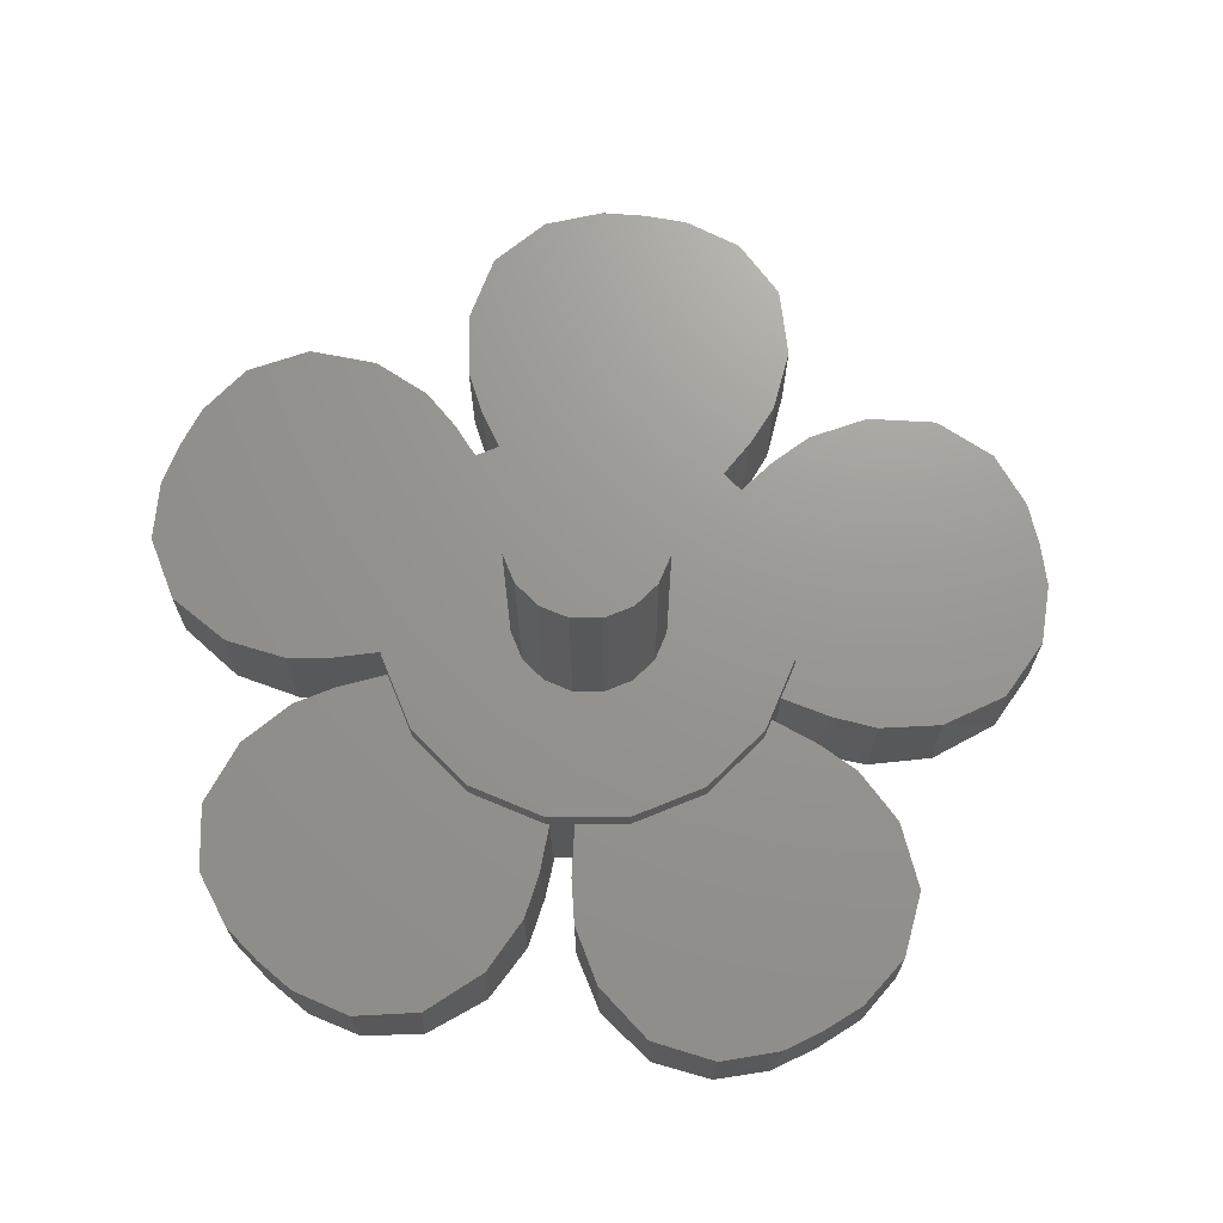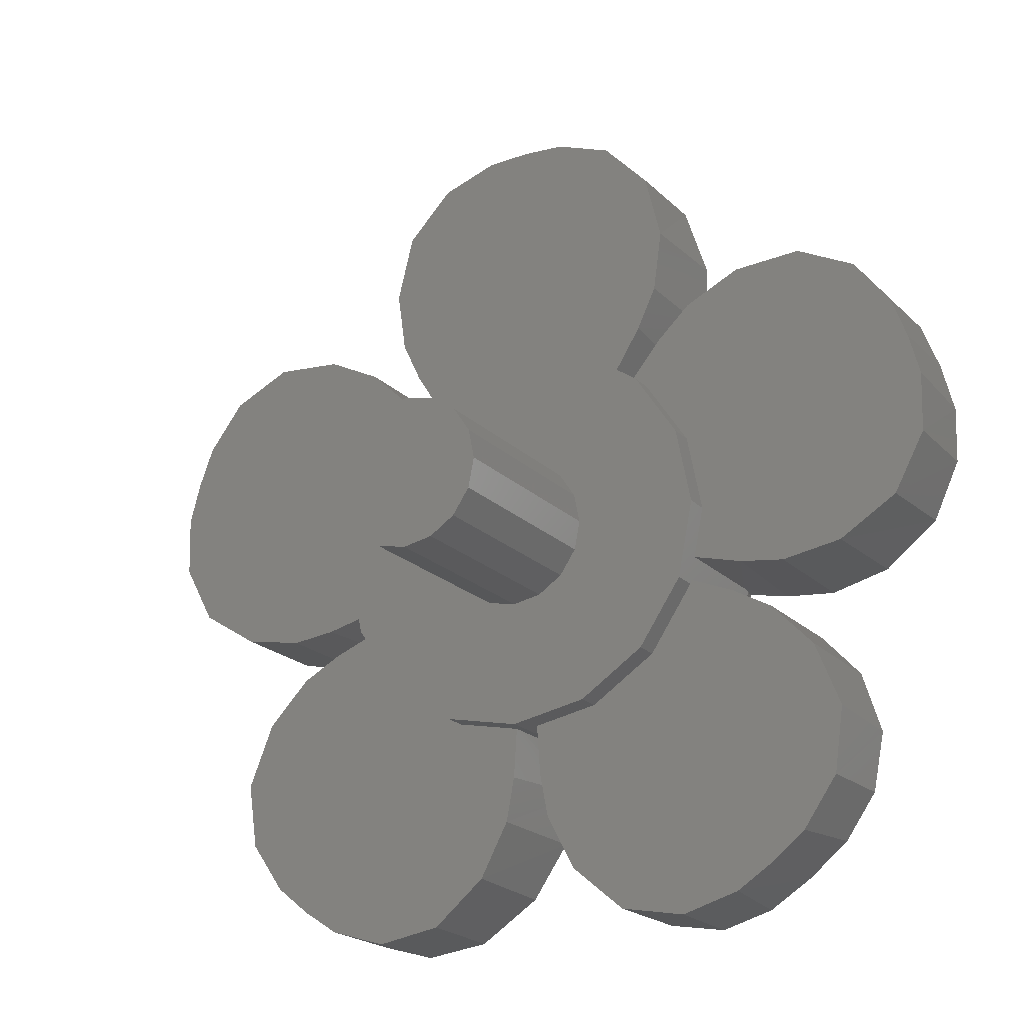
<metadata>
{"format":"stl","ext":"stl","renderer":"f3d","projection":"perspective","resolution":1024,"background":"white","views":[{"elev":70.4,"azim":-100.9,"up":"+Y"},{"elev":-19.6,"azim":-150.1,"up":"+Z"}]}
</metadata>
<code>
# stl→obj: 385 verts, 668 faces
v 0.08 0.22 0
v 0.07391 0.22 -0.03061
v 0 0.22 0
v 0.05657 0.22 -0.05657
v 0.03061 0.22 -0.07391
v 0 0.22 -0.08
v -0.03061 0.22 -0.07391
v -0.05657 0.22 -0.05657
v -0.07391 0.22 -0.03061
v -0.08 0.22 -0
v -0.07391 0.22 0.03061
v -0.05657 0.22 0.05657
v -0.03061 0.22 0.07391
v -0 0.22 0.08
v 0.03061 0.22 0.07391
v 0.05657 0.22 0.05657
v 0.07391 0.22 0.03061
v 0.212 0 0
v 0.1959 0 -0.08113
v 0 0 0
v 0.1499 0 -0.1499
v 0.08113 0 -0.1959
v 0 0 -0.212
v -0.08113 0 -0.1959
v -0.1499 0 -0.1499
v -0.1959 0 -0.08113
v -0.212 0 -0
v -0.1959 0 0.08113
v -0.1499 0 0.1499
v -0.08113 0 0.1959
v -0 0 0.212
v 0.08113 0 0.1959
v 0.1499 0 0.1499
v 0.1959 0 0.08113
v 0 -0.172 0
v 0.09422 -0.172 0
v 0.08705 -0.172 0.03606
v 0.06663 -0.172 0.06663
v 0.03606 -0.172 0.08705
v -0 -0.172 0.09422
v -0.03606 -0.172 0.08705
v -0.06663 -0.172 0.06663
v -0.08705 -0.172 0.03606
v -0.09422 -0.172 -0
v -0.08705 -0.172 -0.03606
v -0.06663 -0.172 -0.06663
v -0.03606 -0.172 -0.08705
v 0 -0.172 -0.09422
v 0.03606 -0.172 -0.08705
v 0.06663 -0.172 -0.06663
v 0.08705 -0.172 -0.03606
v 0 -0.1219 0.4716
v 0 -0.174 0.1969
v 0.05304 -0.122 0.4683
v 0.1076 -0.174 0.1649
v 0.1366 -0.1669 0.213
v 0.09844 -0.174 0.1705
v 0.1512 -0.1328 0.4018
v 0.1706 -0.1455 0.3321
v 0.1114 -0.1528 0.1738
v 0.1048 -0.02672 0.4484
v 0.1064 -0.1247 0.4483
v 0.0454 -0.02672 0.4693
v 0.1705 -0.02672 0.3283
v 0.153 -0.02672 0.3984
v -0.153 -0.02672 0.3984
v -0.1705 -0.02672 0.3283
v -0.1512 -0.1328 0.4018
v -0.1706 -0.1455 0.3321
v -0.1048 -0.02672 0.4484
v -0.05304 -0.122 0.4683
v -0.0454 -0.02672 0.4693
v -0.1064 -0.1247 0.4483
v -0.1076 -0.174 0.1649
v -0.1366 -0.1669 0.213
v -0.1114 -0.1528 0.1738
v -0.09844 -0.174 0.1705
v -0.4485 -0.1219 0.1457
v -0.1872 -0.174 0.06084
v -0.429 -0.122 0.1952
v -0.1236 -0.174 0.1533
v -0.1604 -0.1669 0.1957
v -0.1317 -0.174 0.1463
v -0.3355 -0.1328 0.2679
v -0.2632 -0.1455 0.2648
v -0.1309 -0.1528 0.1596
v -0.3941 -0.02672 0.2382
v -0.3935 -0.1247 0.2398
v -0.4323 -0.02672 0.1882
v -0.2595 -0.02672 0.2636
v -0.3316 -0.02672 0.2687
v -0.4262 -0.02672 -0.02245
v -0.3649 -0.02672 -0.06073
v -0.4289 -0.1328 -0.01959
v -0.3686 -0.1455 -0.05958
v -0.4588 -0.02672 0.03889
v -0.4618 -0.122 0.09428
v -0.4604 -0.02672 0.1019
v -0.4593 -0.1247 0.03731
v -0.1901 -0.174 -0.05133
v -0.2448 -0.1669 -0.06404
v -0.1997 -0.1528 -0.0522
v -0.1926 -0.174 -0.04094
v -0.2772 -0.1219 -0.3815
v -0.1157 -0.174 -0.1593
v -0.3182 -0.122 -0.3477
v -0.184 -0.174 -0.0702
v -0.2357 -0.1669 -0.09209
v -0.1798 -0.174 -0.08006
v -0.3585 -0.1328 -0.2362
v -0.3332 -0.1455 -0.1684
v -0.1923 -0.1528 -0.07515
v -0.3483 -0.02672 -0.3012
v -0.3496 -0.1247 -0.3001
v -0.3126 -0.02672 -0.353
v -0.3309 -0.02672 -0.1654
v -0.358 -0.02672 -0.2323
v -0.1103 -0.02672 -0.4122
v -0.05501 -0.02672 -0.3658
v -0.1139 -0.1328 -0.4139
v -0.05723 -0.1455 -0.3689
v -0.1788 -0.02672 -0.4244
v -0.2324 -0.122 -0.4101
v -0.2391 -0.02672 -0.4064
v -0.1774 -0.1247 -0.4253
v -0.00992 -0.174 -0.1966
v -0.01474 -0.1669 -0.2526
v -0.01206 -0.1528 -0.2061
v -0.02057 -0.174 -0.1958
v 0.4485 -0.1219 0.1457
v 0.1872 -0.174 0.06084
v 0.4618 -0.122 0.09428
v 0.1901 -0.174 -0.05133
v 0.2448 -0.1669 -0.06404
v 0.1926 -0.174 -0.04094
v 0.4289 -0.1328 -0.01959
v 0.3686 -0.1455 -0.05958
v 0.1997 -0.1528 -0.0522
v 0.4588 -0.02672 0.03889
v 0.4593 -0.1247 0.03731
v 0.4604 -0.02672 0.1019
v 0.3649 -0.02672 -0.06073
v 0.4262 -0.02672 -0.02245
v 0.3316 -0.02672 0.2687
v 0.2595 -0.02672 0.2636
v 0.3355 -0.1328 0.2679
v 0.2632 -0.1455 0.2648
v 0.3941 -0.02672 0.2382
v 0.429 -0.122 0.1952
v 0.4323 -0.02672 0.1882
v 0.3935 -0.1247 0.2398
v 0.1236 -0.174 0.1533
v 0.1604 -0.1669 0.1957
v 0.1309 -0.1528 0.1596
v 0.1317 -0.174 0.1463
v 0.2772 -0.1219 -0.3815
v 0.1157 -0.174 -0.1593
v 0.2324 -0.122 -0.4101
v 0.00992 -0.174 -0.1966
v 0.01474 -0.1669 -0.2526
v 0.02057 -0.174 -0.1958
v 0.1139 -0.1328 -0.4139
v 0.05723 -0.1455 -0.3689
v 0.01206 -0.1528 -0.2061
v 0.1788 -0.02672 -0.4244
v 0.1774 -0.1247 -0.4253
v 0.2391 -0.02672 -0.4064
v 0.05501 -0.02672 -0.3658
v 0.1103 -0.02672 -0.4122
v 0.358 -0.02672 -0.2323
v 0.3309 -0.02672 -0.1654
v 0.3585 -0.1328 -0.2362
v 0.3332 -0.1455 -0.1684
v 0.3483 -0.02672 -0.3012
v 0.3182 -0.122 -0.3477
v 0.3126 -0.02672 -0.353
v 0.3496 -0.1247 -0.3001
v 0.184 -0.174 -0.0702
v 0.2357 -0.1669 -0.09209
v 0.1923 -0.1528 -0.07515
v 0.1798 -0.174 -0.08006
v 0.08 0 0
v 0.07391 0 -0.03061
v 0.05657 0 -0.05657
v 0.03061 0 -0.07391
v 0 0 -0.08
v -0.03061 0 -0.07391
v -0.05657 0 -0.05657
v -0.07391 0 -0.03061
v -0.08 0 -0
v -0.07391 0 0.03061
v -0.05657 0 0.05657
v -0.03061 0 0.07391
v -0 0 0.08
v 0.03061 0 0.07391
v 0.05657 0 0.05657
v 0.07391 0 0.03061
v 0.212 -0.16 0
v 0.1959 -0.16 -0.08113
v 0.1499 -0.16 -0.1499
v 0.08113 -0.16 -0.1959
v 0 -0.16 -0.212
v -0.08113 -0.16 -0.1959
v -0.1499 -0.16 -0.1499
v -0.1959 -0.16 -0.08113
v -0.212 -0.16 -0
v -0.1959 -0.16 0.08113
v -0.1499 -0.16 0.1499
v -0.08113 -0.16 0.1959
v -0 -0.16 0.212
v 0.08113 -0.16 0.1959
v 0.1499 -0.16 0.1499
v 0.1959 -0.16 0.08113
v -0 -0.21 0.1413
v 0.05409 -0.21 0.1306
v 0.06444 -0.2062 0.1556
v -0 -0.2062 0.1684
v 0.07321 -0.1954 0.1767
v -0 -0.1954 0.1913
v 0.07907 -0.1791 0.1909
v -0 -0.1791 0.2066
v 0.09994 -0.21 0.09994
v 0.1191 -0.2062 0.1191
v 0.1353 -0.1954 0.1353
v 0.1461 -0.1791 0.1461
v 0.1306 -0.21 0.05409
v 0.1556 -0.2062 0.06444
v 0.1767 -0.1954 0.07321
v 0.1909 -0.1791 0.07907
v 0.1413 -0.21 0
v 0.1684 -0.2062 0
v 0.1913 -0.1954 0
v 0.2066 -0.1791 0
v -0.1413 -0.21 -0
v -0.1306 -0.21 0.05409
v -0.1556 -0.2062 0.06444
v -0.1684 -0.2062 -0
v -0.1767 -0.1954 0.07321
v -0.1913 -0.1954 -0
v -0.1909 -0.1791 0.07907
v -0.2066 -0.1791 -0
v -0.09994 -0.21 0.09994
v -0.1191 -0.2062 0.1191
v -0.1353 -0.1954 0.1353
v -0.1461 -0.1791 0.1461
v -0.05409 -0.21 0.1306
v -0.06444 -0.2062 0.1556
v -0.07321 -0.1954 0.1767
v -0.07907 -0.1791 0.1909
v 0 -0.21 0.1413
v 0 -0.2062 0.1684
v 0 -0.1954 0.1913
v 0 -0.1791 0.2066
v 0 -0.16 0.212
v 0 -0.21 -0.1413
v -0.05409 -0.21 -0.1306
v -0.06444 -0.2062 -0.1556
v 0 -0.2062 -0.1684
v -0.07321 -0.1954 -0.1767
v 0 -0.1954 -0.1913
v -0.07907 -0.1791 -0.1909
v 0 -0.1791 -0.2066
v -0.09994 -0.21 -0.09994
v -0.1191 -0.2062 -0.1191
v -0.1353 -0.1954 -0.1353
v -0.1461 -0.1791 -0.1461
v -0.1306 -0.21 -0.05409
v -0.1556 -0.2062 -0.06444
v -0.1767 -0.1954 -0.07321
v -0.1909 -0.1791 -0.07907
v -0.1413 -0.21 0
v -0.1684 -0.2062 0
v -0.1913 -0.1954 0
v -0.2066 -0.1791 0
v -0.212 -0.16 0
v 0.1306 -0.21 -0.05409
v 0.1556 -0.2062 -0.06444
v 0.1767 -0.1954 -0.07321
v 0.1909 -0.1791 -0.07907
v 0.09994 -0.21 -0.09994
v 0.1191 -0.2062 -0.1191
v 0.1353 -0.1954 -0.1353
v 0.1461 -0.1791 -0.1461
v 0.05409 -0.21 -0.1306
v 0.06444 -0.2062 -0.1556
v 0.07321 -0.1954 -0.1767
v 0.07907 -0.1791 -0.1909
v 0.1233 -0.2071 0
v 0.1139 -0.2071 -0.04719
v 0.108 -0.1989 0
v 0.0998 -0.1989 -0.04134
v 0.09781 -0.1865 0
v 0.09036 -0.1865 -0.03743
v 0.08719 -0.2071 -0.08719
v 0.07638 -0.1989 -0.07638
v 0.06916 -0.1865 -0.06916
v 0.04719 -0.2071 -0.1139
v 0.04134 -0.1989 -0.0998
v 0.03743 -0.1865 -0.09036
v 0 -0.2071 -0.1233
v 0 -0.1989 -0.108
v 0 -0.1865 -0.09781
v -0.04719 -0.2071 -0.1139
v -0.04134 -0.1989 -0.0998
v -0.03743 -0.1865 -0.09036
v -0.08719 -0.2071 -0.08719
v -0.07638 -0.1989 -0.07638
v -0.06916 -0.1865 -0.06916
v -0.1139 -0.2071 -0.04719
v -0.0998 -0.1989 -0.04134
v -0.09036 -0.1865 -0.03743
v -0.1233 -0.2071 -0
v -0.108 -0.1989 -0
v -0.09781 -0.1865 -0
v -0.1139 -0.2071 0.04719
v -0.0998 -0.1989 0.04134
v -0.09036 -0.1865 0.03743
v -0.08719 -0.2071 0.08719
v -0.07638 -0.1989 0.07638
v -0.06916 -0.1865 0.06916
v -0.04719 -0.2071 0.1139
v -0.04134 -0.1989 0.0998
v -0.03743 -0.1865 0.09036
v -0 -0.2071 0.1233
v -0 -0.1989 0.108
v -0 -0.1865 0.09781
v 0.04719 -0.2071 0.1139
v 0.04134 -0.1989 0.0998
v 0.03743 -0.1865 0.09036
v 0.08719 -0.2071 0.08719
v 0.07638 -0.1989 0.07638
v 0.06916 -0.1865 0.06916
v 0.1139 -0.2071 0.04719
v 0.0998 -0.1989 0.04134
v 0.09036 -0.1865 0.03743
v 0.1614 -0.1578 0.2649
v 0.1114 -0.02672 0.1738
v 0.1412 -0.02672 0.2212
v 0 -0.02672 0.2079
v 0 -0.02672 0.4716
v 0.1614 -0.02672 0.2642
v -0.1412 -0.02672 0.2212
v -0.1614 -0.1578 0.2649
v -0.1614 -0.02672 0.2642
v -0.1114 -0.02672 0.1738
v -0.202 -0.1578 0.2354
v -0.1309 -0.02672 0.1596
v -0.1668 -0.02672 0.2026
v -0.1977 -0.02672 0.06425
v -0.4485 -0.02672 0.1457
v -0.2014 -0.02672 0.2352
v -0.254 -0.02672 -0.0659
v -0.3018 -0.1578 -0.07165
v -0.3012 -0.02672 -0.07185
v -0.1997 -0.02672 -0.0522
v -0.2863 -0.1578 -0.1194
v -0.1923 -0.02672 -0.07515
v -0.2442 -0.02672 -0.09598
v -0.1222 -0.02672 -0.1682
v -0.2772 -0.02672 -0.3815
v -0.2859 -0.02672 -0.1189
v -0.01582 -0.02672 -0.2619
v -0.02512 -0.1578 -0.3092
v -0.02474 -0.02672 -0.3086
v -0.01206 -0.02672 -0.2061
v 0.3018 -0.1578 -0.07165
v 0.1997 -0.02672 -0.0522
v 0.254 -0.02672 -0.0659
v 0.1977 -0.02672 0.06425
v 0.4485 -0.02672 0.1457
v 0.3012 -0.02672 -0.07185
v 0.1668 -0.02672 0.2026
v 0.202 -0.1578 0.2354
v 0.2014 -0.02672 0.2352
v 0.1309 -0.02672 0.1596
v 0.02512 -0.1578 -0.3092
v 0.01206 -0.02672 -0.2061
v 0.01582 -0.02672 -0.2619
v 0.1222 -0.02672 -0.1682
v 0.2772 -0.02672 -0.3815
v 0.02474 -0.02672 -0.3086
v 0.2442 -0.02672 -0.09598
v 0.2863 -0.1578 -0.1194
v 0.2859 -0.02672 -0.1189
v 0.1923 -0.02672 -0.07515
f 1 2 3
f 2 4 3
f 4 5 3
f 5 6 3
f 6 7 3
f 7 8 3
f 8 9 3
f 9 10 3
f 10 11 3
f 11 12 3
f 12 13 3
f 13 14 3
f 14 15 3
f 15 16 3
f 16 17 3
f 17 1 3
f 18 19 20
f 19 21 20
f 21 22 20
f 22 23 20
f 23 24 20
f 24 25 20
f 25 26 20
f 26 27 20
f 27 28 20
f 28 29 20
f 29 30 20
f 30 31 20
f 31 32 20
f 32 33 20
f 33 34 20
f 34 18 20
f 35 36 37
f 35 37 38
f 35 38 39
f 35 39 40
f 35 40 41
f 35 41 42
f 35 42 43
f 35 43 44
f 35 44 45
f 35 45 46
f 35 46 47
f 35 47 48
f 35 48 49
f 35 49 50
f 35 50 51
f 35 51 36
f 52 53 54
f 55 56 57
f 53 57 58
f 57 59 58
f 60 56 55
f 61 54 62
f 61 63 54
f 64 61 65
f 64 58 59
f 58 64 65
f 66 67 68
f 69 68 67
f 66 70 67
f 71 72 70
f 73 71 70
f 74 75 76
f 68 69 77
f 68 77 53
f 77 75 74
f 71 53 52
f 78 79 80
f 81 82 83
f 79 83 84
f 83 85 84
f 86 82 81
f 87 80 88
f 87 89 80
f 90 87 91
f 90 84 85
f 84 90 91
f 92 93 94
f 95 94 93
f 92 96 93
f 97 98 96
f 99 97 96
f 100 101 102
f 94 95 103
f 94 103 79
f 103 101 100
f 97 79 78
f 104 105 106
f 107 108 109
f 105 109 110
f 109 111 110
f 112 108 107
f 113 106 114
f 113 115 106
f 116 113 117
f 116 110 111
f 110 116 117
f 118 119 120
f 121 120 119
f 118 122 119
f 123 124 122
f 125 123 122
f 126 127 128
f 120 121 129
f 120 129 105
f 129 127 126
f 123 105 104
f 130 131 132
f 133 134 135
f 131 135 136
f 135 137 136
f 138 134 133
f 139 132 140
f 139 141 132
f 142 139 143
f 142 136 137
f 136 142 143
f 144 145 146
f 147 146 145
f 144 148 145
f 149 150 148
f 151 149 148
f 152 153 154
f 146 147 155
f 146 155 131
f 155 153 152
f 149 131 130
f 156 157 158
f 159 160 161
f 157 161 162
f 161 163 162
f 164 160 159
f 165 158 166
f 165 167 158
f 168 165 169
f 168 162 163
f 162 168 169
f 170 171 172
f 173 172 171
f 170 174 171
f 175 176 174
f 177 175 174
f 178 179 180
f 172 173 181
f 172 181 157
f 181 179 178
f 175 157 156
f 1 182 183
f 1 183 2
f 2 183 184
f 2 184 4
f 4 184 185
f 4 185 5
f 5 185 186
f 5 186 6
f 6 186 187
f 6 187 7
f 7 187 188
f 7 188 8
f 8 188 189
f 8 189 9
f 9 189 190
f 9 190 10
f 10 190 191
f 10 191 11
f 11 191 192
f 11 192 12
f 12 192 193
f 12 193 13
f 13 193 194
f 13 194 14
f 14 194 195
f 14 195 15
f 15 195 196
f 15 196 16
f 16 196 197
f 16 197 17
f 17 197 182
f 17 182 1
f 18 198 199
f 18 199 19
f 19 199 200
f 19 200 21
f 21 200 201
f 21 201 22
f 22 201 202
f 22 202 23
f 23 202 203
f 23 203 24
f 24 203 204
f 24 204 25
f 25 204 205
f 25 205 26
f 26 205 206
f 26 206 27
f 27 206 207
f 27 207 28
f 28 207 208
f 28 208 29
f 29 208 209
f 29 209 30
f 30 209 210
f 30 210 31
f 31 210 211
f 31 211 32
f 32 211 212
f 32 212 33
f 33 212 213
f 33 213 34
f 34 213 198
f 34 198 18
f 214 215 216
f 214 216 217
f 217 216 218
f 217 218 219
f 219 218 220
f 219 220 221
f 221 220 211
f 221 211 210
f 215 222 223
f 215 223 216
f 216 223 224
f 216 224 218
f 218 224 225
f 218 225 220
f 220 225 212
f 220 212 211
f 222 226 227
f 222 227 223
f 223 227 228
f 223 228 224
f 224 228 229
f 224 229 225
f 225 229 213
f 225 213 212
f 226 230 231
f 226 231 227
f 227 231 232
f 227 232 228
f 228 232 233
f 228 233 229
f 229 233 198
f 229 198 213
f 234 235 236
f 234 236 237
f 237 236 238
f 237 238 239
f 239 238 240
f 239 240 241
f 241 240 207
f 241 207 206
f 235 242 243
f 235 243 236
f 236 243 244
f 236 244 238
f 238 244 245
f 238 245 240
f 240 245 208
f 240 208 207
f 242 246 247
f 242 247 243
f 243 247 248
f 243 248 244
f 244 248 249
f 244 249 245
f 245 249 209
f 245 209 208
f 246 250 251
f 246 251 247
f 247 251 252
f 247 252 248
f 248 252 253
f 248 253 249
f 249 253 254
f 249 254 209
f 255 256 257
f 255 257 258
f 258 257 259
f 258 259 260
f 260 259 261
f 260 261 262
f 262 261 203
f 262 203 202
f 256 263 264
f 256 264 257
f 257 264 265
f 257 265 259
f 259 265 266
f 259 266 261
f 261 266 204
f 261 204 203
f 263 267 268
f 263 268 264
f 264 268 269
f 264 269 265
f 265 269 270
f 265 270 266
f 266 270 205
f 266 205 204
f 267 271 272
f 267 272 268
f 268 272 273
f 268 273 269
f 269 273 274
f 269 274 270
f 270 274 275
f 270 275 205
f 230 276 277
f 230 277 231
f 231 277 278
f 231 278 232
f 232 278 279
f 232 279 233
f 233 279 199
f 233 199 198
f 276 280 281
f 276 281 277
f 277 281 282
f 277 282 278
f 278 282 283
f 278 283 279
f 279 283 200
f 279 200 199
f 280 284 285
f 280 285 281
f 281 285 286
f 281 286 282
f 282 286 287
f 282 287 283
f 283 287 201
f 283 201 200
f 284 255 258
f 284 258 285
f 285 258 260
f 285 260 286
f 286 260 262
f 286 262 287
f 287 262 202
f 287 202 201
f 276 230 288
f 276 288 289
f 289 288 290
f 289 290 291
f 291 290 292
f 291 292 293
f 293 292 36
f 293 36 51
f 280 276 289
f 280 289 294
f 294 289 291
f 294 291 295
f 295 291 293
f 295 293 296
f 296 293 51
f 296 51 50
f 284 280 294
f 284 294 297
f 297 294 295
f 297 295 298
f 298 295 296
f 298 296 299
f 299 296 50
f 299 50 49
f 255 284 297
f 255 297 300
f 300 297 298
f 300 298 301
f 301 298 299
f 301 299 302
f 302 299 49
f 302 49 48
f 256 255 300
f 256 300 303
f 303 300 301
f 303 301 304
f 304 301 302
f 304 302 305
f 305 302 48
f 305 48 47
f 263 256 303
f 263 303 306
f 306 303 304
f 306 304 307
f 307 304 305
f 307 305 308
f 308 305 47
f 308 47 46
f 267 263 306
f 267 306 309
f 309 306 307
f 309 307 310
f 310 307 308
f 310 308 311
f 311 308 46
f 311 46 45
f 234 267 309
f 234 309 312
f 312 309 310
f 312 310 313
f 313 310 311
f 313 311 314
f 314 311 45
f 314 45 44
f 235 234 312
f 235 312 315
f 315 312 313
f 315 313 316
f 316 313 314
f 316 314 317
f 317 314 44
f 317 44 43
f 242 235 315
f 242 315 318
f 318 315 316
f 318 316 319
f 319 316 317
f 319 317 320
f 320 317 43
f 320 43 42
f 246 242 318
f 246 318 321
f 321 318 319
f 321 319 322
f 322 319 320
f 322 320 323
f 323 320 42
f 323 42 41
f 214 246 321
f 214 321 324
f 324 321 322
f 324 322 325
f 325 322 323
f 325 323 326
f 326 323 41
f 326 41 40
f 215 214 324
f 215 324 327
f 327 324 325
f 327 325 328
f 328 325 326
f 328 326 329
f 329 326 40
f 329 40 39
f 222 215 327
f 222 327 330
f 330 327 328
f 330 328 331
f 331 328 329
f 331 329 332
f 332 329 39
f 332 39 38
f 226 222 330
f 226 330 333
f 333 330 331
f 333 331 334
f 334 331 332
f 334 332 335
f 335 332 38
f 335 38 37
f 230 226 333
f 230 333 288
f 288 333 334
f 288 334 290
f 290 334 335
f 290 335 292
f 292 335 37
f 292 37 36
f 54 53 58
f 54 58 62
f 56 336 59
f 56 59 57
f 337 338 56
f 337 56 60
f 61 338 337
f 61 337 339
f 61 339 340
f 61 340 63
f 61 62 58
f 61 58 65
f 64 341 338
f 64 338 61
f 64 59 336
f 64 336 341
f 341 336 56
f 341 56 338
f 340 52 54
f 340 54 63
f 72 71 52
f 72 52 340
f 342 75 343
f 342 343 344
f 344 343 69
f 344 69 67
f 70 342 344
f 70 344 67
f 66 68 73
f 66 73 70
f 72 340 339
f 72 339 70
f 339 345 342
f 339 342 70
f 76 75 342
f 76 342 345
f 77 69 343
f 77 343 75
f 73 68 53
f 73 53 71
f 80 79 84
f 80 84 88
f 82 346 85
f 82 85 83
f 347 348 82
f 347 82 86
f 87 348 347
f 87 347 349
f 87 349 350
f 87 350 89
f 87 88 84
f 87 84 91
f 90 351 348
f 90 348 87
f 90 85 346
f 90 346 351
f 351 346 82
f 351 82 348
f 350 78 80
f 350 80 89
f 98 97 78
f 98 78 350
f 352 101 353
f 352 353 354
f 354 353 95
f 354 95 93
f 96 352 354
f 96 354 93
f 92 94 99
f 92 99 96
f 98 350 349
f 98 349 96
f 349 355 352
f 349 352 96
f 102 101 352
f 102 352 355
f 103 95 353
f 103 353 101
f 99 94 79
f 99 79 97
f 106 105 110
f 106 110 114
f 108 356 111
f 108 111 109
f 357 358 108
f 357 108 112
f 113 358 357
f 113 357 359
f 113 359 360
f 113 360 115
f 113 114 110
f 113 110 117
f 116 361 358
f 116 358 113
f 116 111 356
f 116 356 361
f 361 356 108
f 361 108 358
f 360 104 106
f 360 106 115
f 124 123 104
f 124 104 360
f 362 127 363
f 362 363 364
f 364 363 121
f 364 121 119
f 122 362 364
f 122 364 119
f 118 120 125
f 118 125 122
f 124 360 359
f 124 359 122
f 359 365 362
f 359 362 122
f 128 127 362
f 128 362 365
f 129 121 363
f 129 363 127
f 125 120 105
f 125 105 123
f 132 131 136
f 132 136 140
f 134 366 137
f 134 137 135
f 367 368 134
f 367 134 138
f 139 368 367
f 139 367 369
f 139 369 370
f 139 370 141
f 139 140 136
f 139 136 143
f 142 371 368
f 142 368 139
f 142 137 366
f 142 366 371
f 371 366 134
f 371 134 368
f 370 130 132
f 370 132 141
f 150 149 130
f 150 130 370
f 372 153 373
f 372 373 374
f 374 373 147
f 374 147 145
f 148 372 374
f 148 374 145
f 144 146 151
f 144 151 148
f 150 370 369
f 150 369 148
f 369 375 372
f 369 372 148
f 154 153 372
f 154 372 375
f 155 147 373
f 155 373 153
f 151 146 131
f 151 131 149
f 158 157 162
f 158 162 166
f 160 376 163
f 160 163 161
f 377 378 160
f 377 160 164
f 165 378 377
f 165 377 379
f 165 379 380
f 165 380 167
f 165 166 162
f 165 162 169
f 168 381 378
f 168 378 165
f 168 163 376
f 168 376 381
f 381 376 160
f 381 160 378
f 380 156 158
f 380 158 167
f 176 175 156
f 176 156 380
f 382 179 383
f 382 383 384
f 384 383 173
f 384 173 171
f 174 382 384
f 174 384 171
f 170 172 177
f 170 177 174
f 176 380 379
f 176 379 174
f 379 385 382
f 379 382 174
f 180 179 382
f 180 382 385
f 181 173 383
f 181 383 179
f 177 172 157
f 177 157 175

</code>
